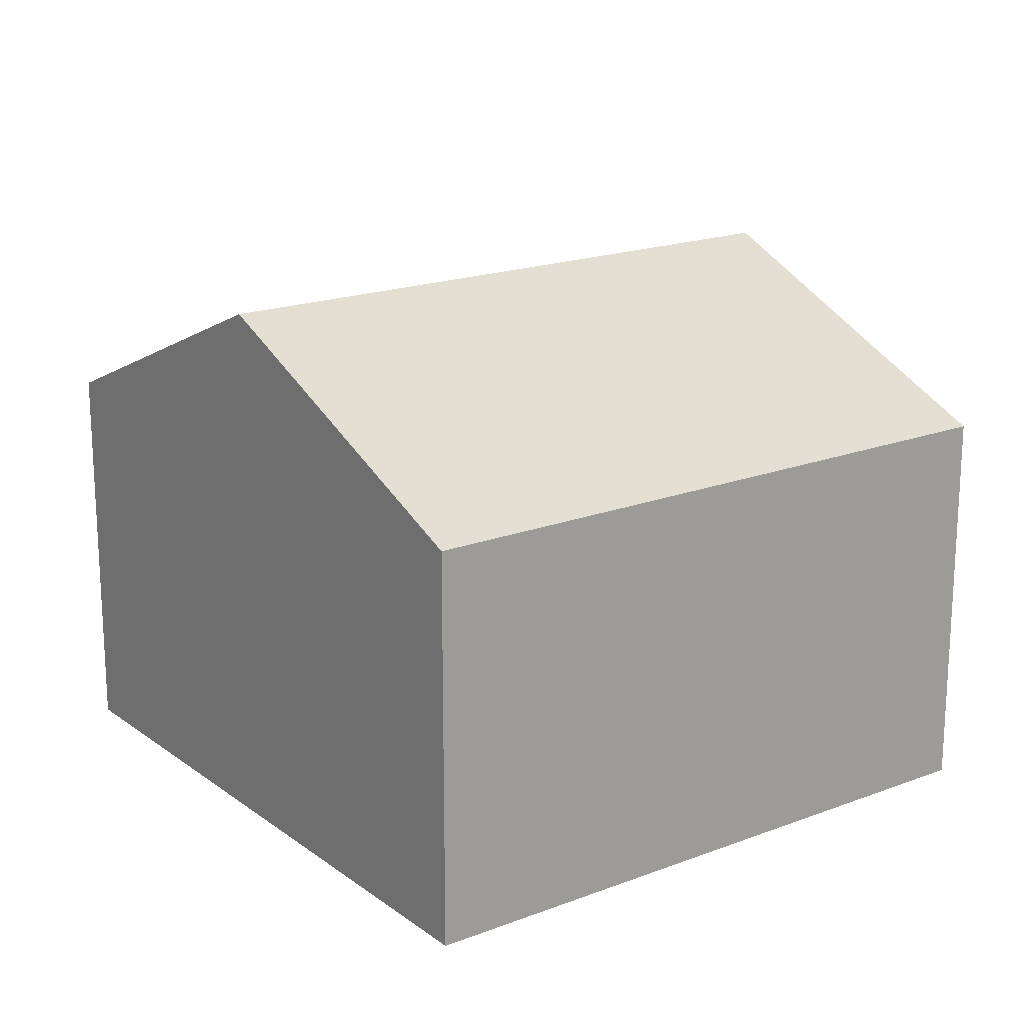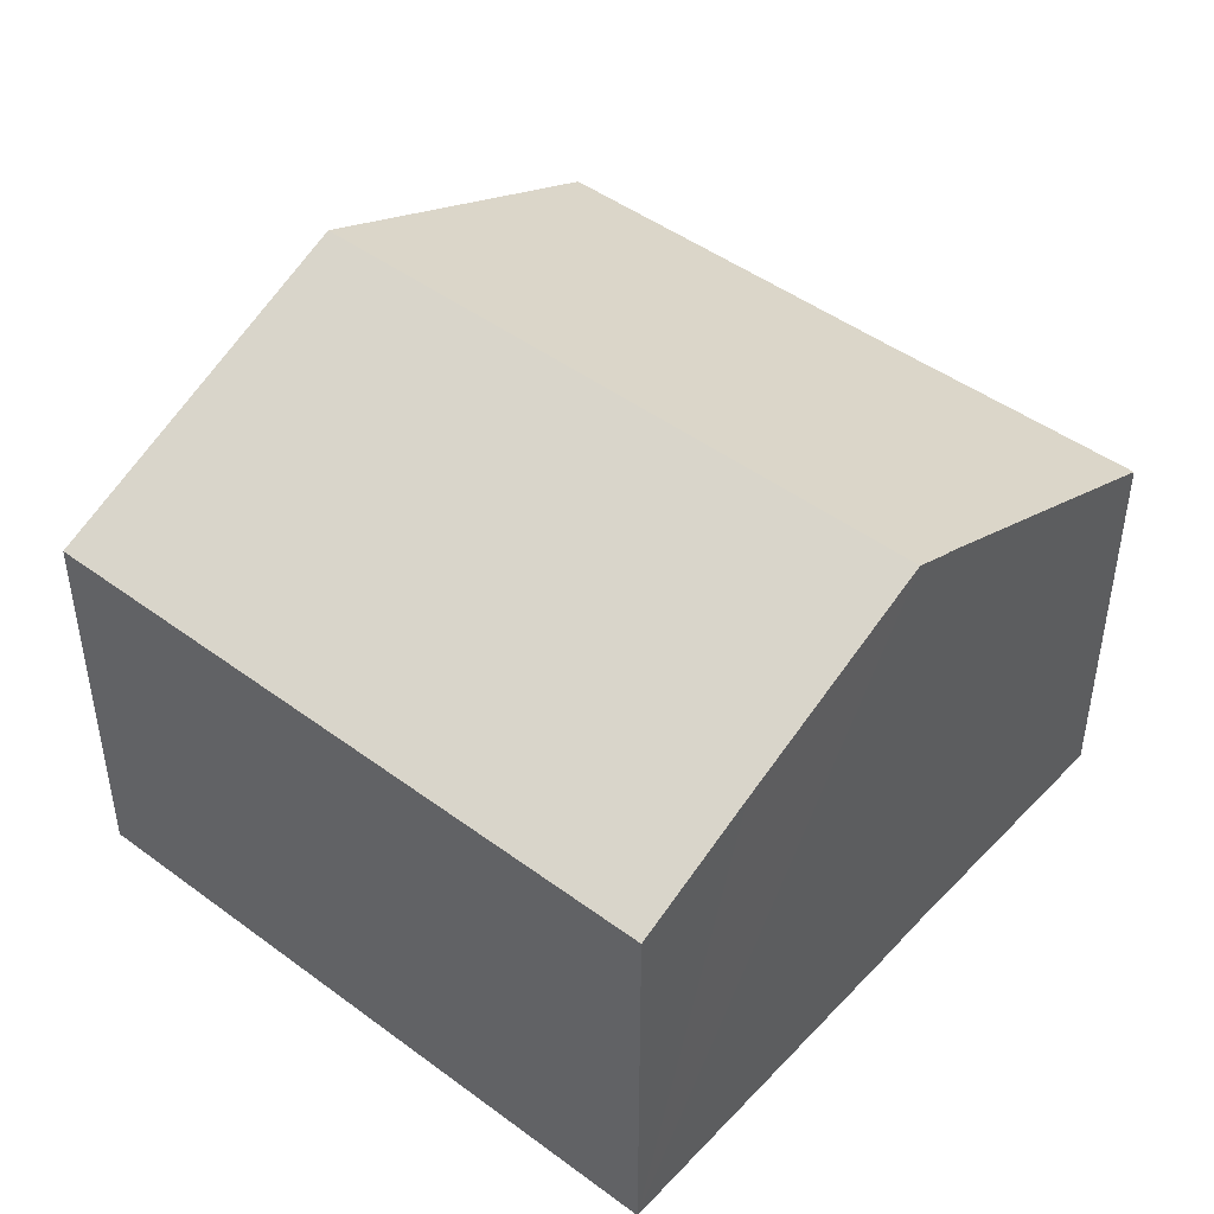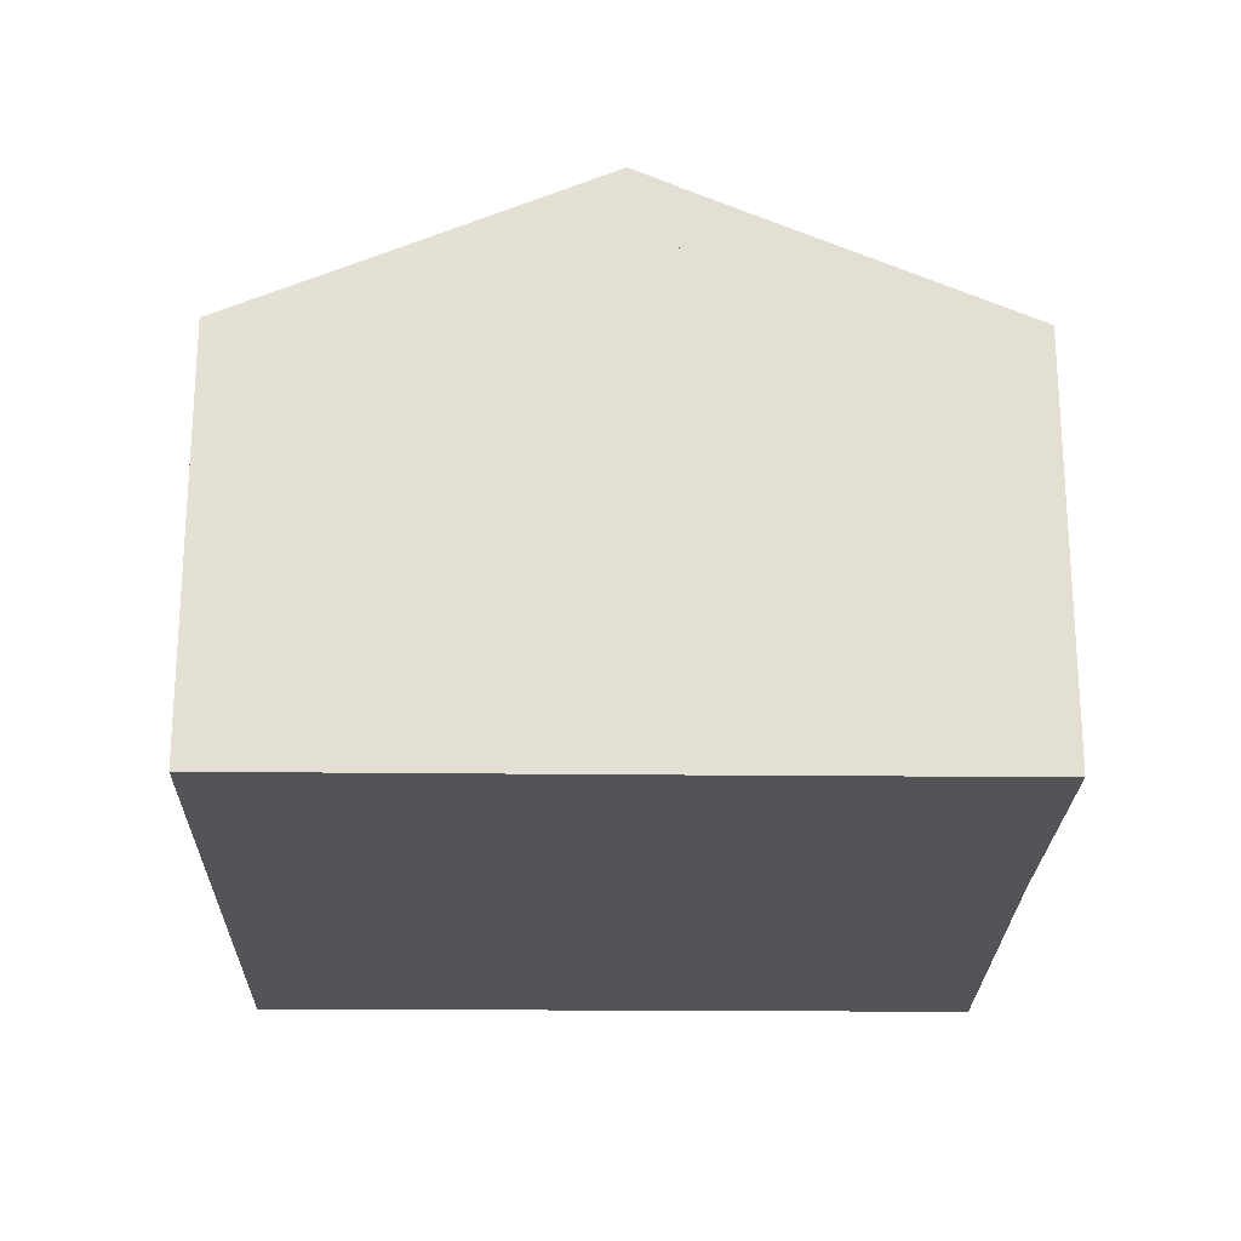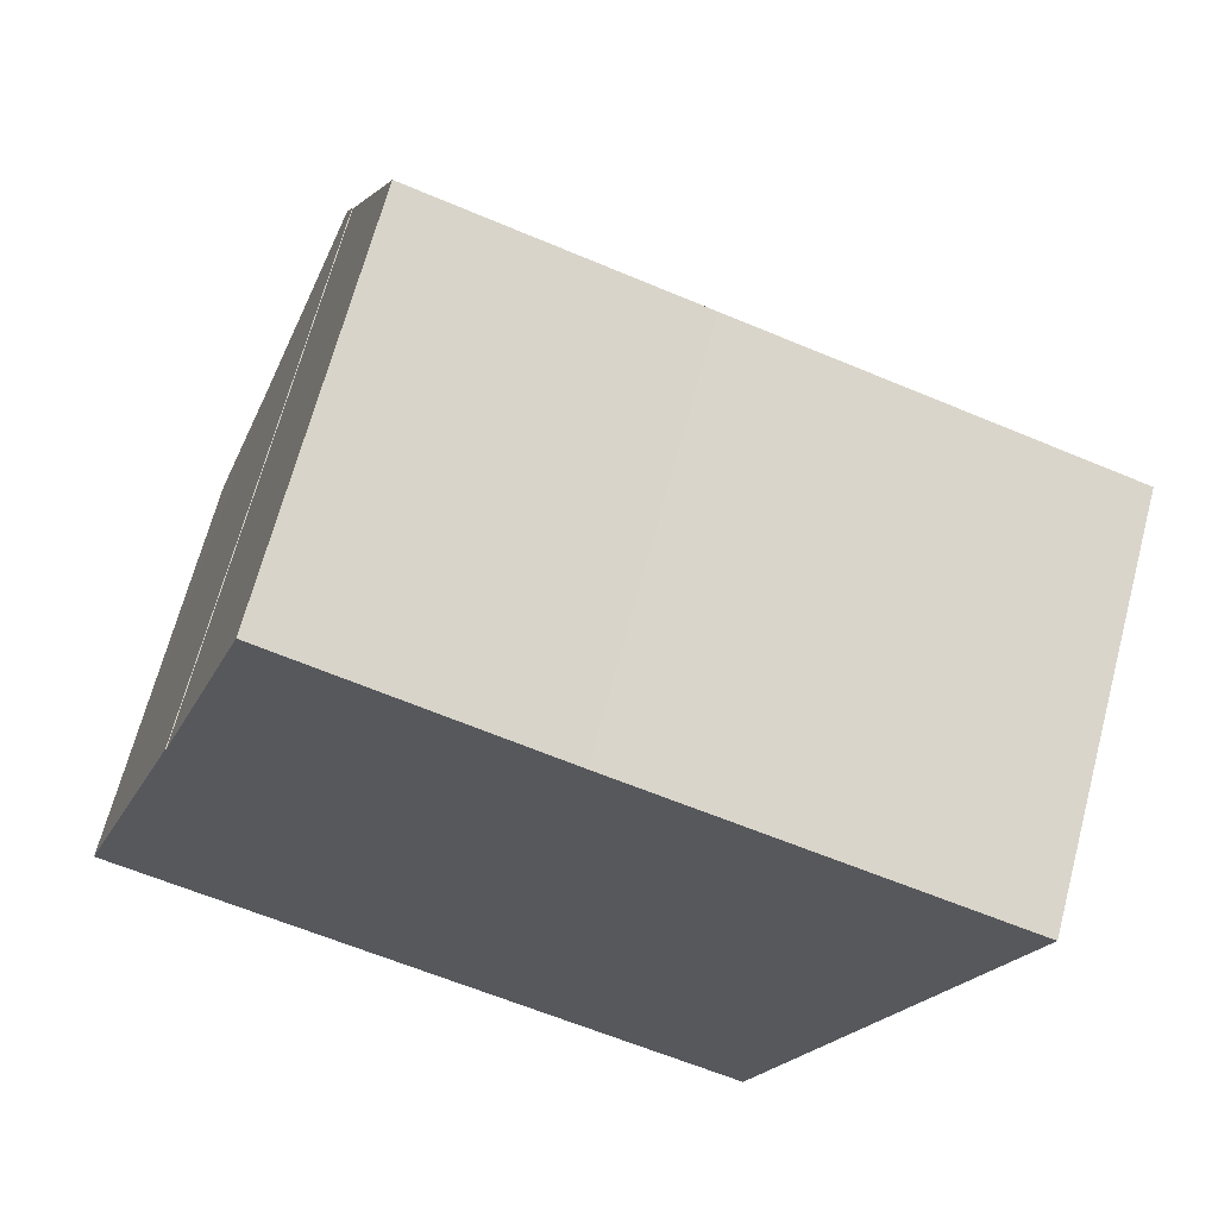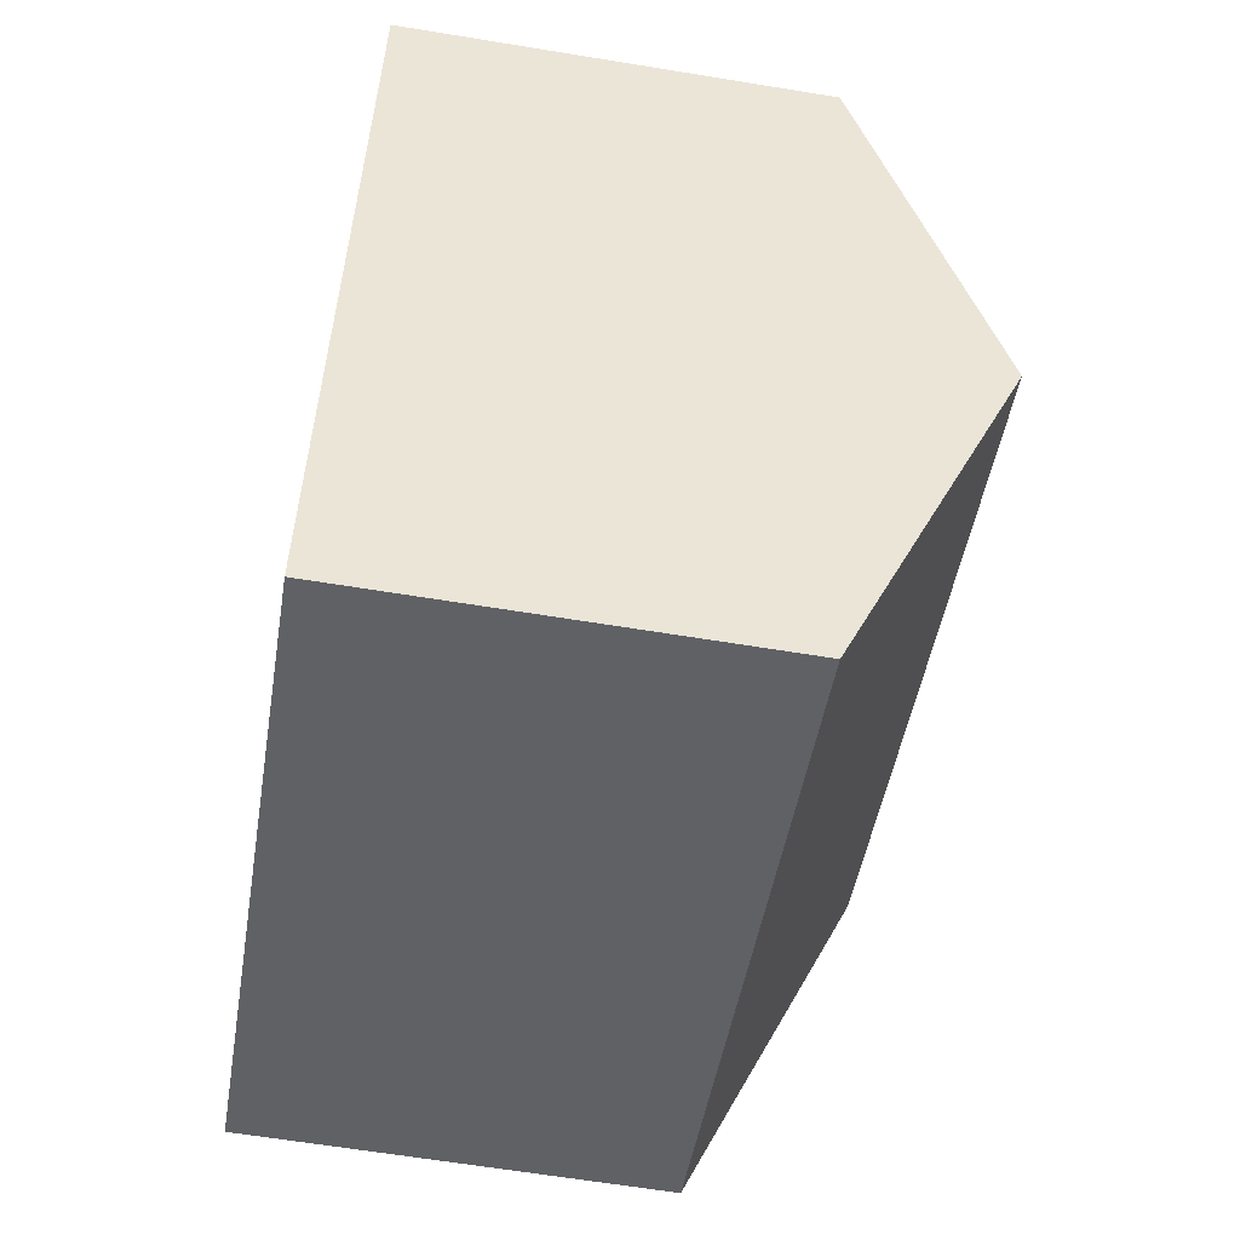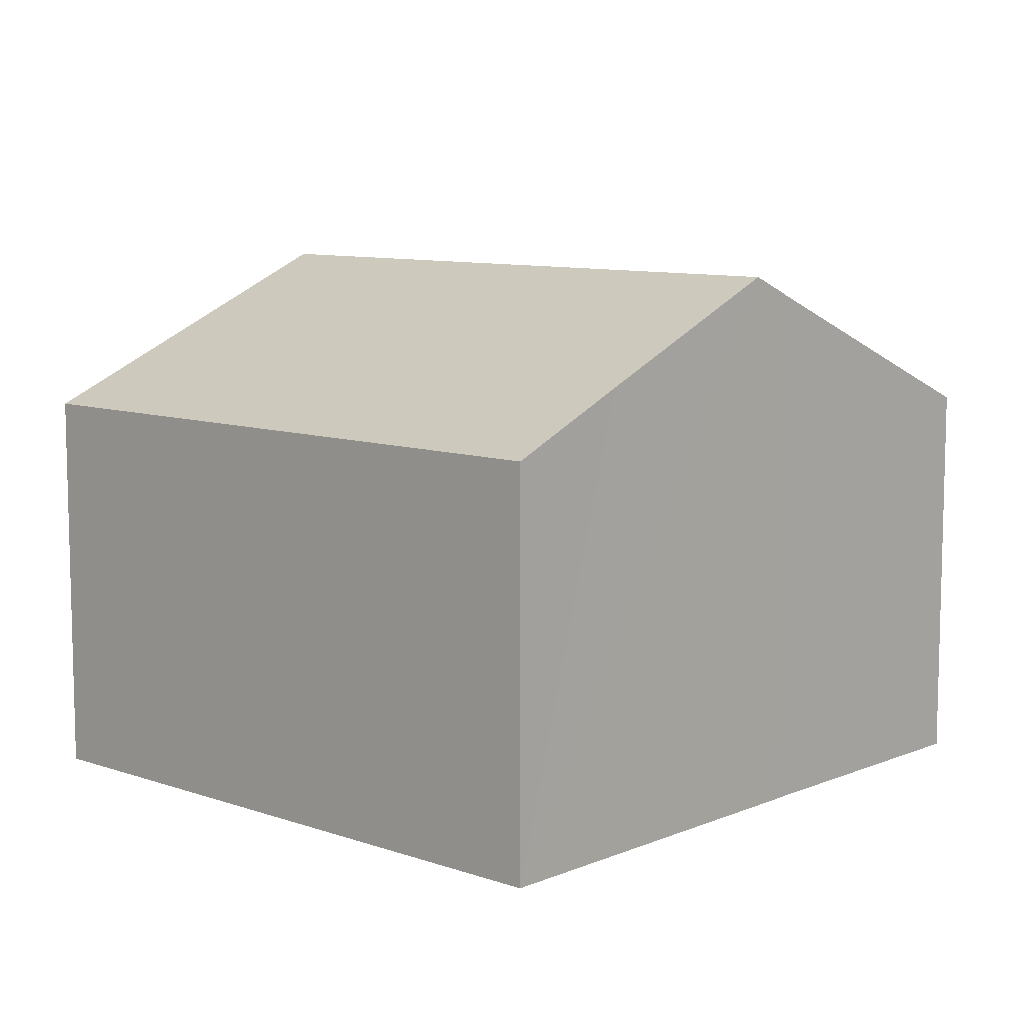
<metadata>
{"format":"obj","ext":"obj","renderer":"f3d","projection":"perspective","resolution":1024,"background":"white","views":[{"elev":18.5,"azim":162.1,"up":"+Y"},{"elev":46.2,"azim":-121.3,"up":"+Y"},{"elev":-23.4,"azim":-72.6,"up":"+Y"},{"elev":66.8,"azim":14.8,"up":"+Z"},{"elev":-63.8,"azim":80.6,"up":"+Z"},{"elev":9.2,"azim":-119.0,"up":"+Y"}]}
</metadata>
<code>
v  1.866 7.86 5.579
v  1.877 7.86 5.575
v  1.661 8.135 4.962
v  12.74 5.934 6.76
v  11.11 8.135 1.826
v  2.731 6.696 8.187
v  7.2 5.939 8.587
v  3.304 5.911 9.95
v  9.471 5.918 -3.144
v  0.63 6.748 1.855
v  0 5.918 3.624e-16
v  1.866 -3.416e-16 5.579
v  1.877 -3.414e-16 5.575
v  7.2 -5.258e-16 8.587
v  3.304 -6.093e-16 9.95
v  12.74 -4.139e-16 6.76
v  2.731 -5.013e-16 8.187
v  0 0 0
v  0.63 -1.136e-16 1.855
v  1.661 -3.038e-16 4.962
v  11.11 -1.118e-16 1.826
v  9.471 1.925e-16 -3.144
g defaultobject
f 1 2 3
f 3 4 5
f 4 3 2
f 4 2 6
f 4 6 7
f 7 6 8
f 9 3 5
f 3 9 10
f 10 9 11
f 12 2 1
f 2 12 13
f 8 14 7
f 14 8 15
f 14 4 7
f 4 14 16
f 13 6 2
f 6 13 8
f 8 13 15
f 15 13 17
f 18 10 11
f 10 18 3
f 3 18 1
f 1 18 12
f 12 18 19
f 12 19 20
f 16 5 4
f 5 16 9
f 9 16 21
f 9 21 22
f 22 11 9
f 11 22 18
f 14 21 16
f 21 14 22
f 22 14 15
f 22 15 17
f 22 17 13
f 22 13 19
f 22 19 18
f 19 13 12
f 19 12 20

</code>
